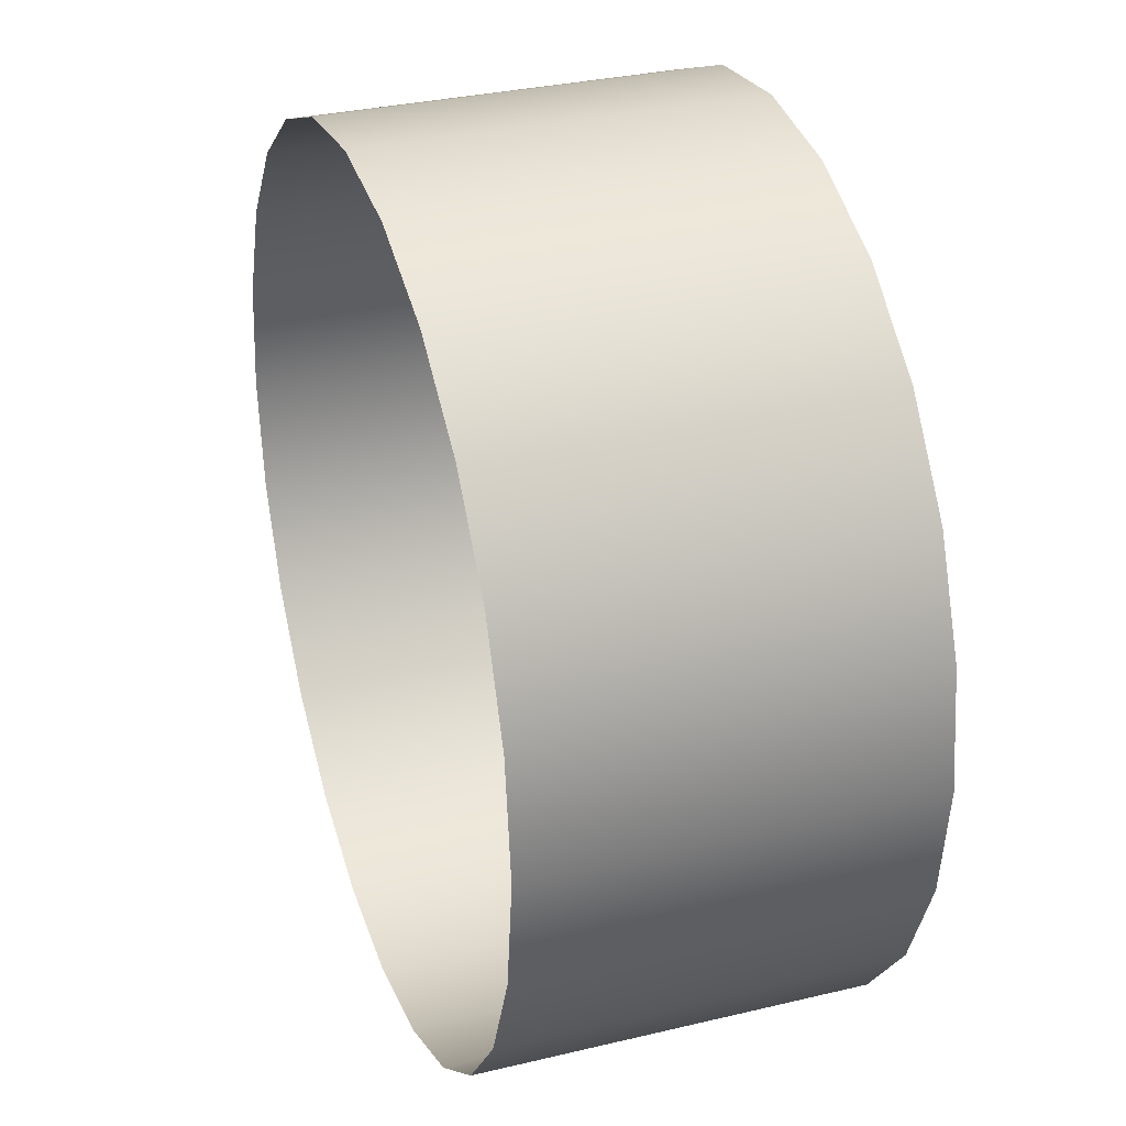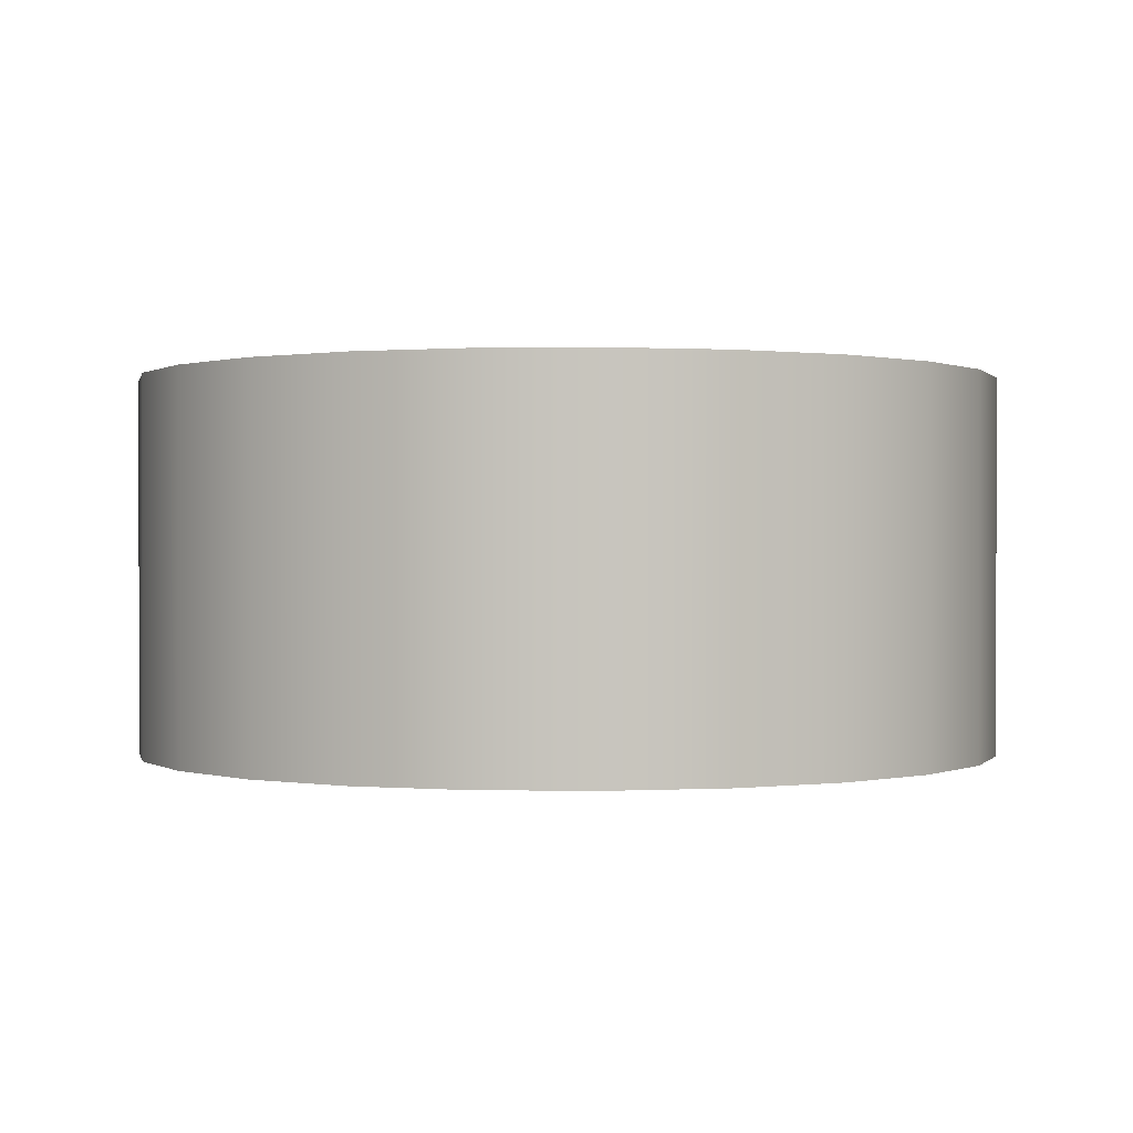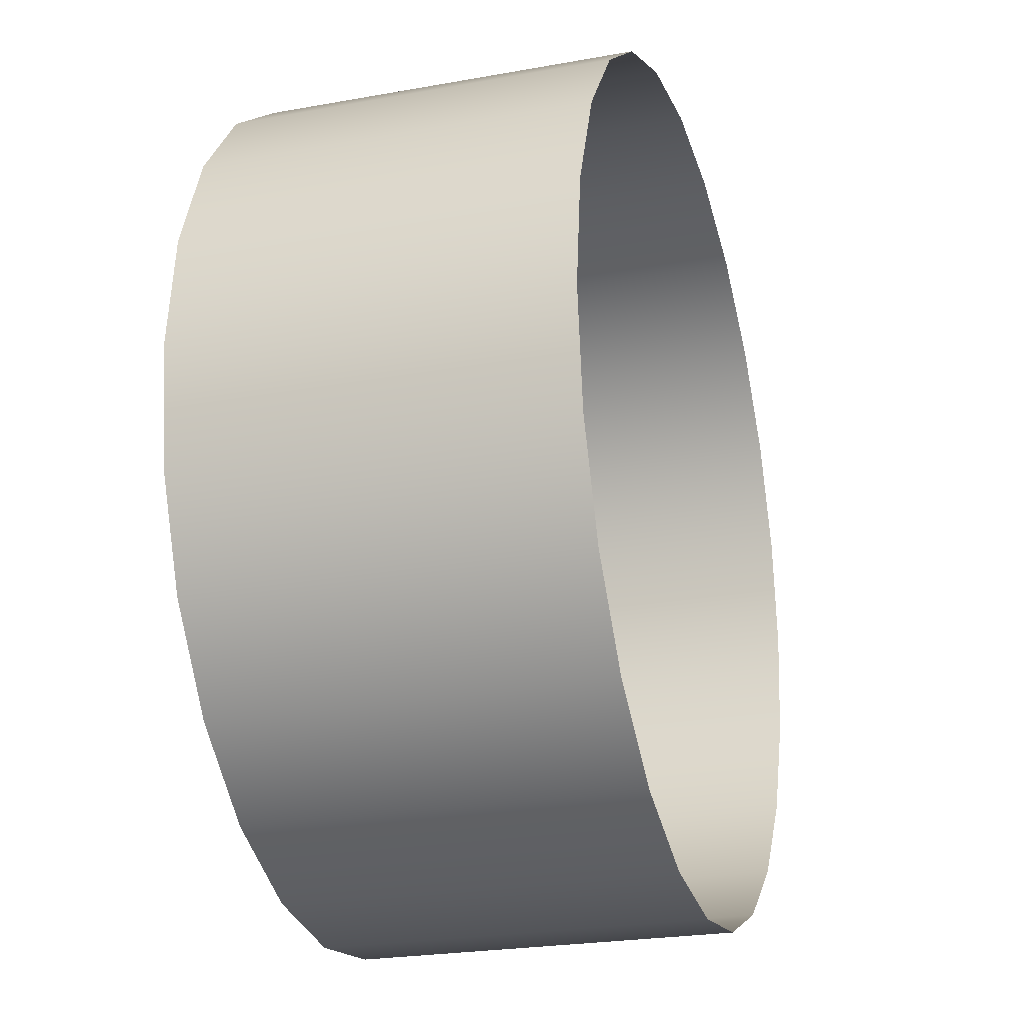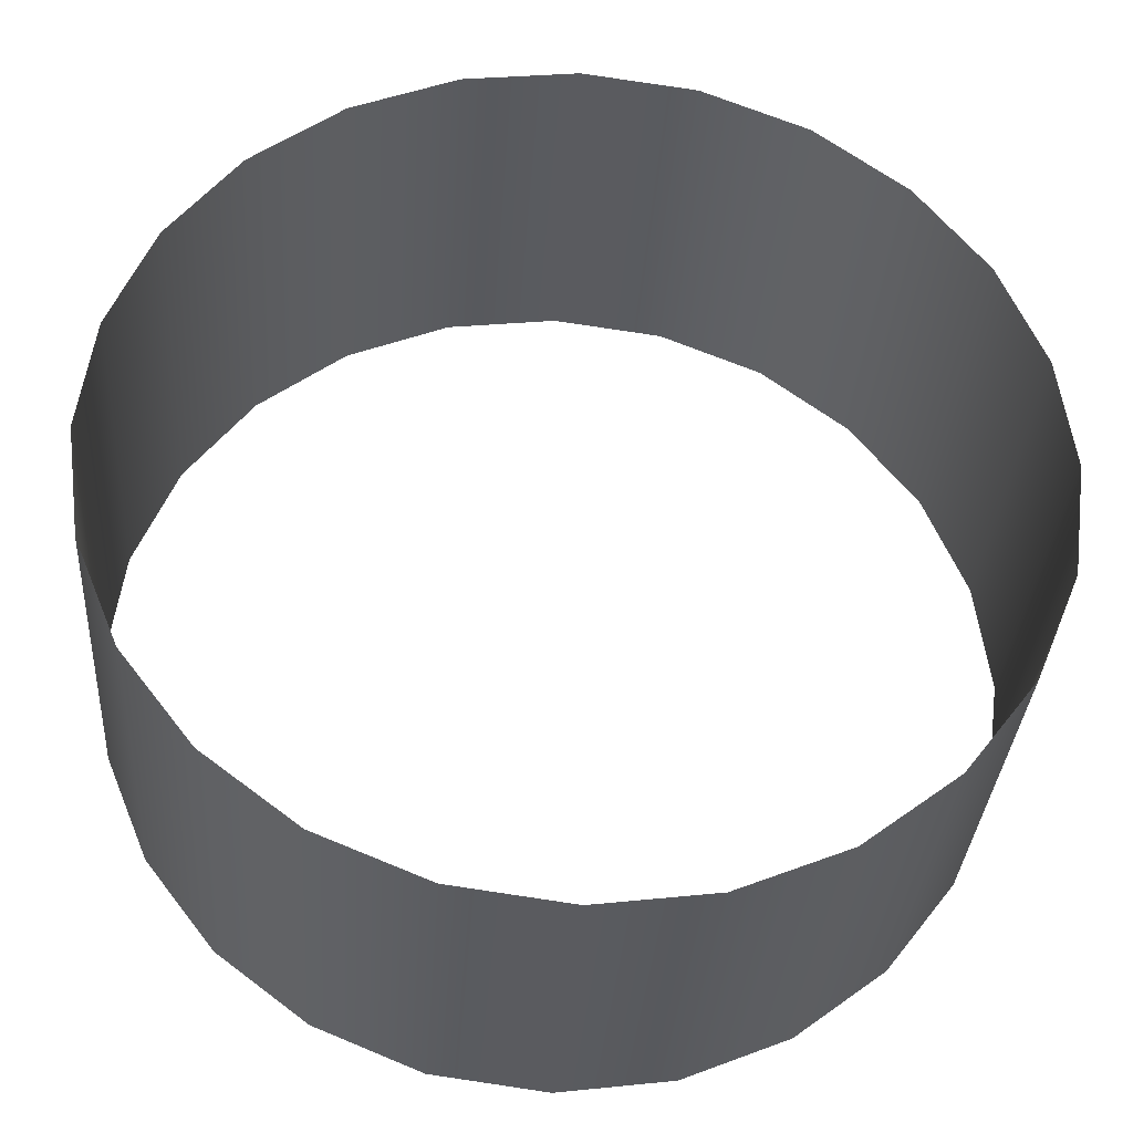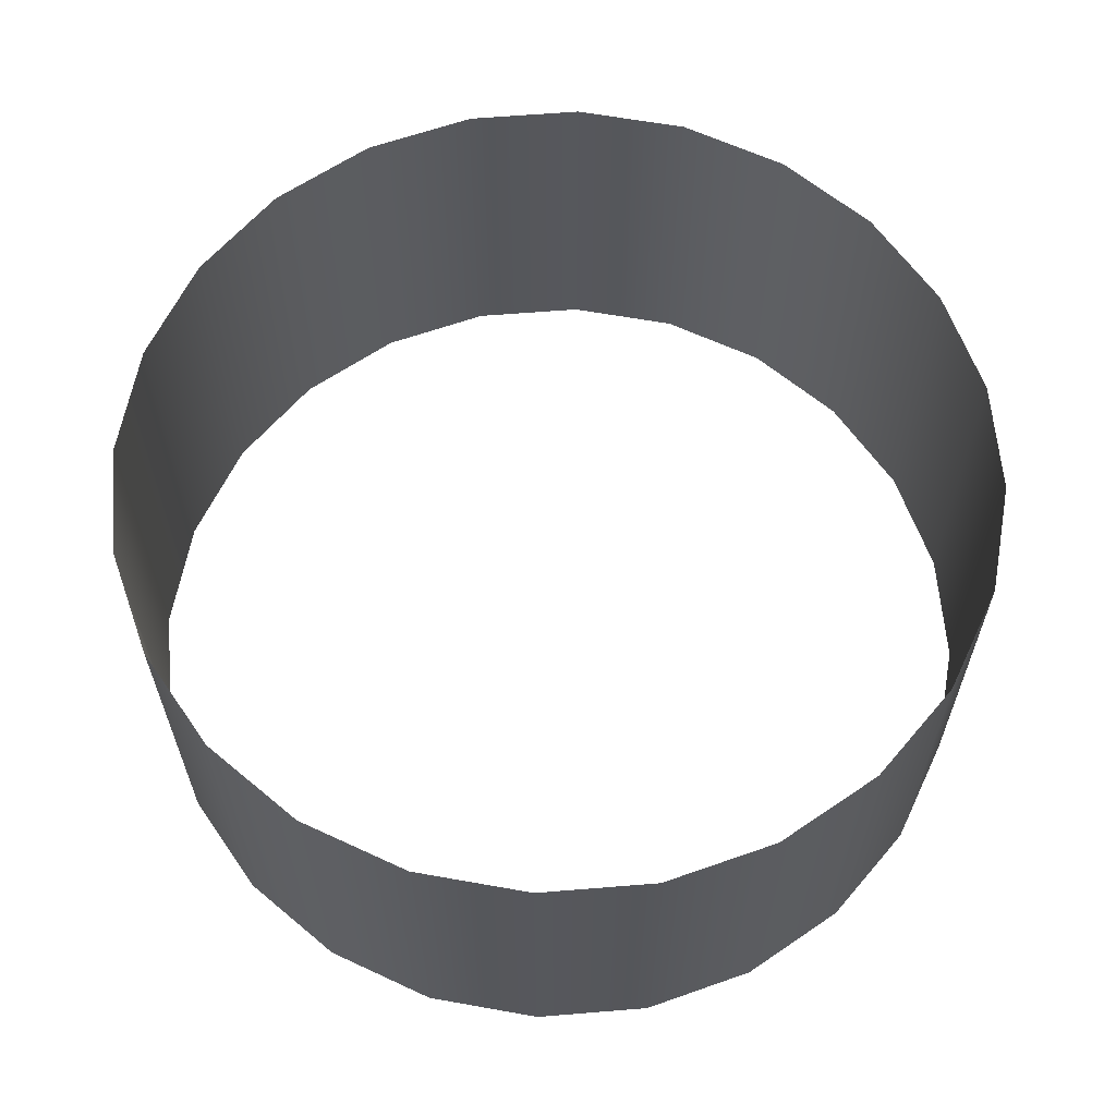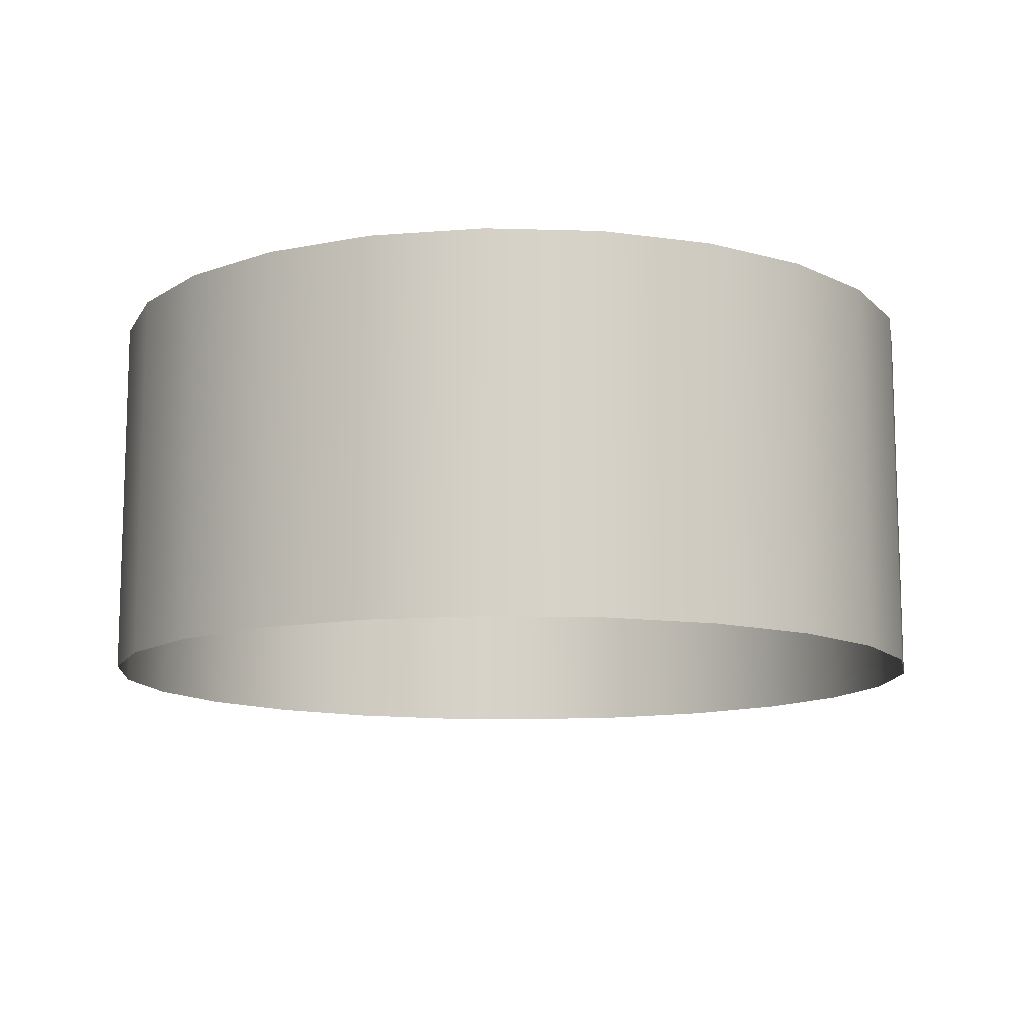
<metadata>
{"format":"obj","ext":"obj","renderer":"f3d","projection":"perspective","resolution":1024,"background":"white","views":[{"elev":31.9,"azim":-108.6,"up":"+Z"},{"elev":0.3,"azim":-109.3,"up":"+Y"},{"elev":-24.0,"azim":106.8,"up":"+Z"},{"elev":-33.2,"azim":176.1,"up":"+Z"},{"elev":62.4,"azim":-12.2,"up":"+Y"},{"elev":-11.7,"azim":108.5,"up":"+Y"}]}
</metadata>
<code>
o #ID243
v -0.04455 -0.007582 -0.4377
v -0.04565 -0.01714 -0.4403
v -0.04455 -0.01714 -0.4377
v -0.04565 -0.007582 -0.4403
v -0.04417 -0.007582 -0.4348
v -0.04417 -0.01714 -0.4348
v -0.04741 -0.01714 -0.4426
v -0.04741 -0.007582 -0.4426
v -0.04455 -0.007582 -0.432
v -0.04455 -0.01714 -0.432
v -0.04969 -0.007582 -0.4444
v -0.04969 -0.01714 -0.4444
v -0.04565 -0.007582 -0.4293
v -0.04565 -0.01714 -0.4293
v -0.05236 -0.007582 -0.4455
v -0.05236 -0.01714 -0.4455
v -0.04741 -0.007582 -0.427
v -0.04741 -0.01714 -0.427
v -0.05521 -0.007582 -0.4459
v -0.05521 -0.01714 -0.4459
v -0.04969 -0.01714 -0.4252
v -0.04969 -0.007582 -0.4252
v -0.05807 -0.007582 -0.4455
v -0.05807 -0.01714 -0.4455
v -0.05236 -0.01714 -0.4241
v -0.05236 -0.007582 -0.4241
v -0.06074 -0.007582 -0.4444
v -0.06074 -0.01714 -0.4444
v -0.05521 -0.01714 -0.4238
v -0.05521 -0.007582 -0.4238
v -0.06302 -0.007582 -0.4426
v -0.06302 -0.01714 -0.4426
v -0.05807 -0.01714 -0.4241
v -0.05807 -0.007582 -0.4241
v -0.06478 -0.01714 -0.4403
v -0.06478 -0.007582 -0.4403
v -0.06074 -0.01714 -0.4252
v -0.06074 -0.007582 -0.4252
v -0.06588 -0.01714 -0.4377
v -0.06588 -0.007582 -0.4377
v -0.06302 -0.01714 -0.427
v -0.06302 -0.007582 -0.427
v -0.06626 -0.01714 -0.4348
v -0.06626 -0.007582 -0.4348
v -0.06478 -0.007582 -0.4293
v -0.06478 -0.01714 -0.4293
v -0.06588 -0.01714 -0.432
v -0.06588 -0.007582 -0.432
f 1 2 3
f 2 1 4
f 5 3 6
f 3 5 1
f 4 7 2
f 7 4 8
f 9 6 10
f 6 9 5
f 7 11 12
f 11 7 8
f 13 10 14
f 10 13 9
f 12 15 16
f 15 12 11
f 17 14 18
f 14 17 13
f 16 19 20
f 19 16 15
f 17 21 22
f 21 17 18
f 20 23 24
f 23 20 19
f 22 25 26
f 25 22 21
f 24 27 28
f 27 24 23
f 26 29 30
f 29 26 25
f 28 31 32
f 31 28 27
f 30 33 34
f 33 30 29
f 31 35 32
f 35 31 36
f 34 37 38
f 37 34 33
f 36 39 35
f 39 36 40
f 38 41 42
f 41 38 37
f 40 43 39
f 43 40 44
f 45 41 46
f 41 45 42
f 44 47 43
f 47 44 48
f 48 46 47
f 46 48 45

</code>
